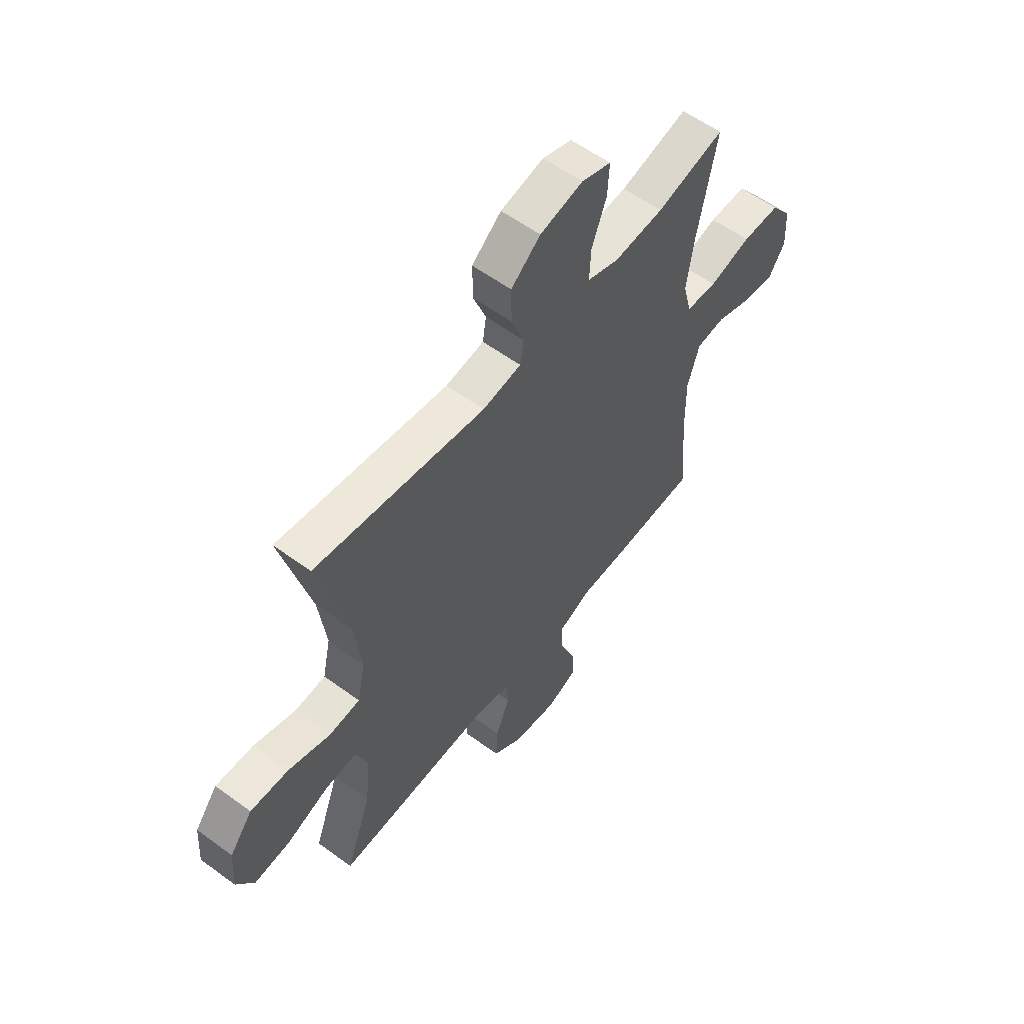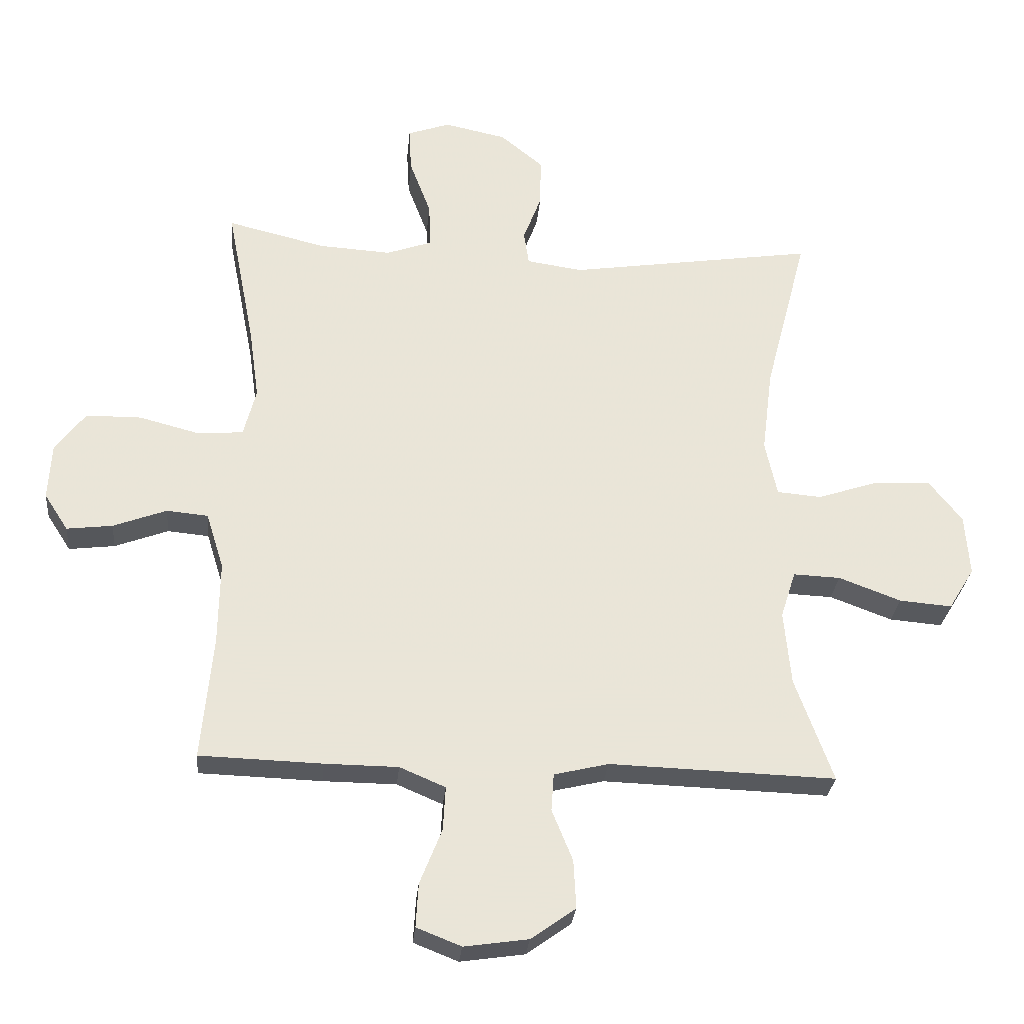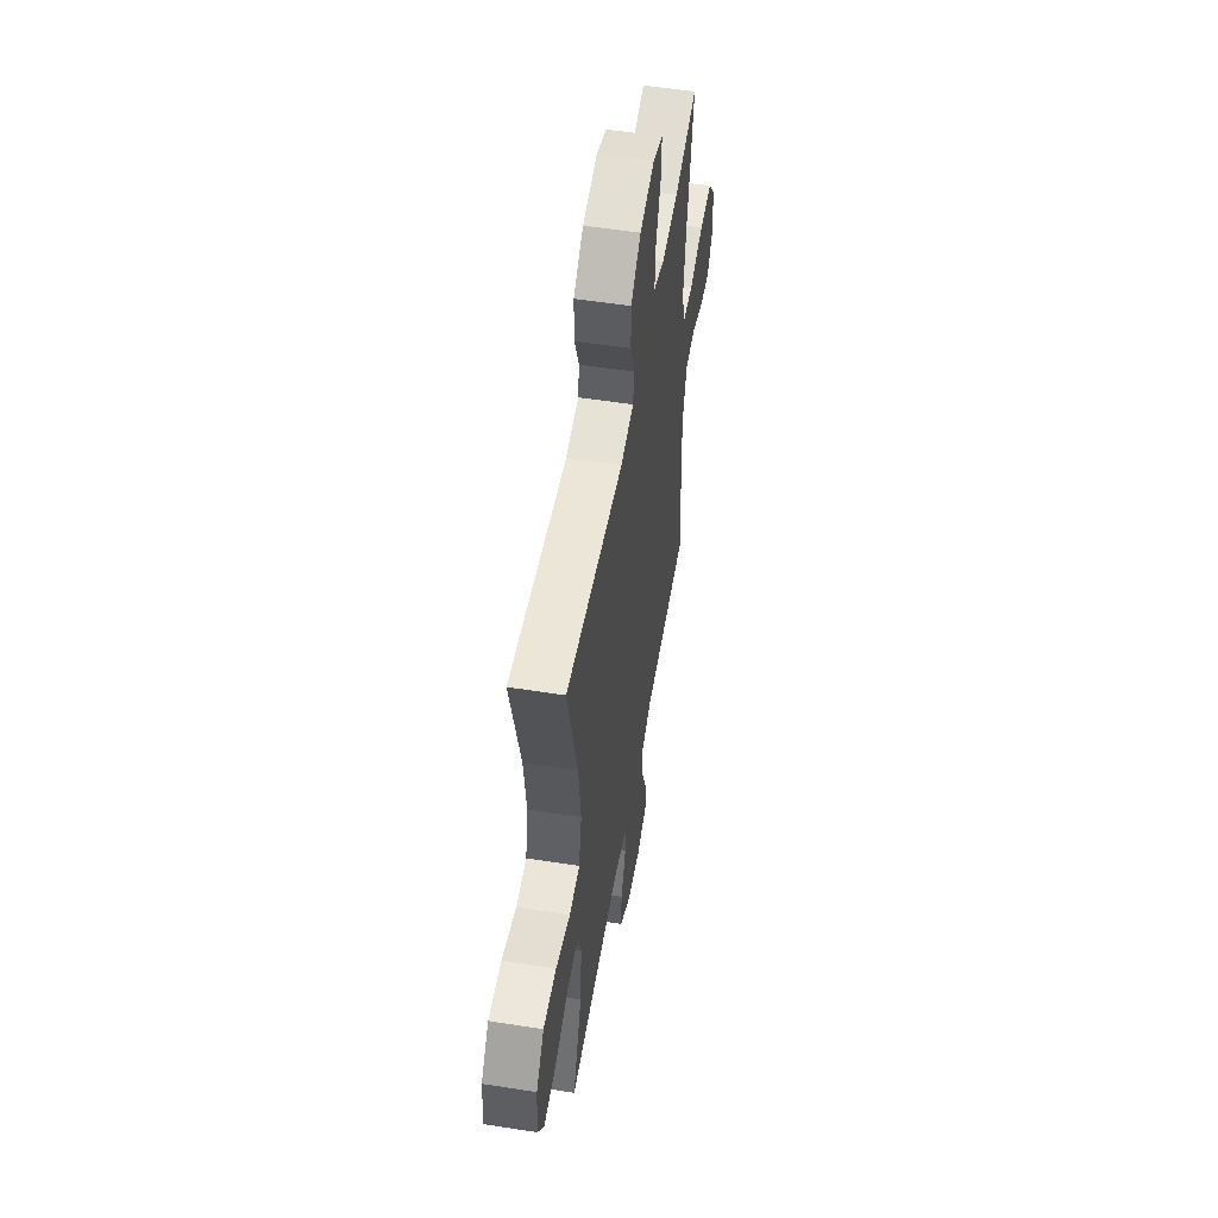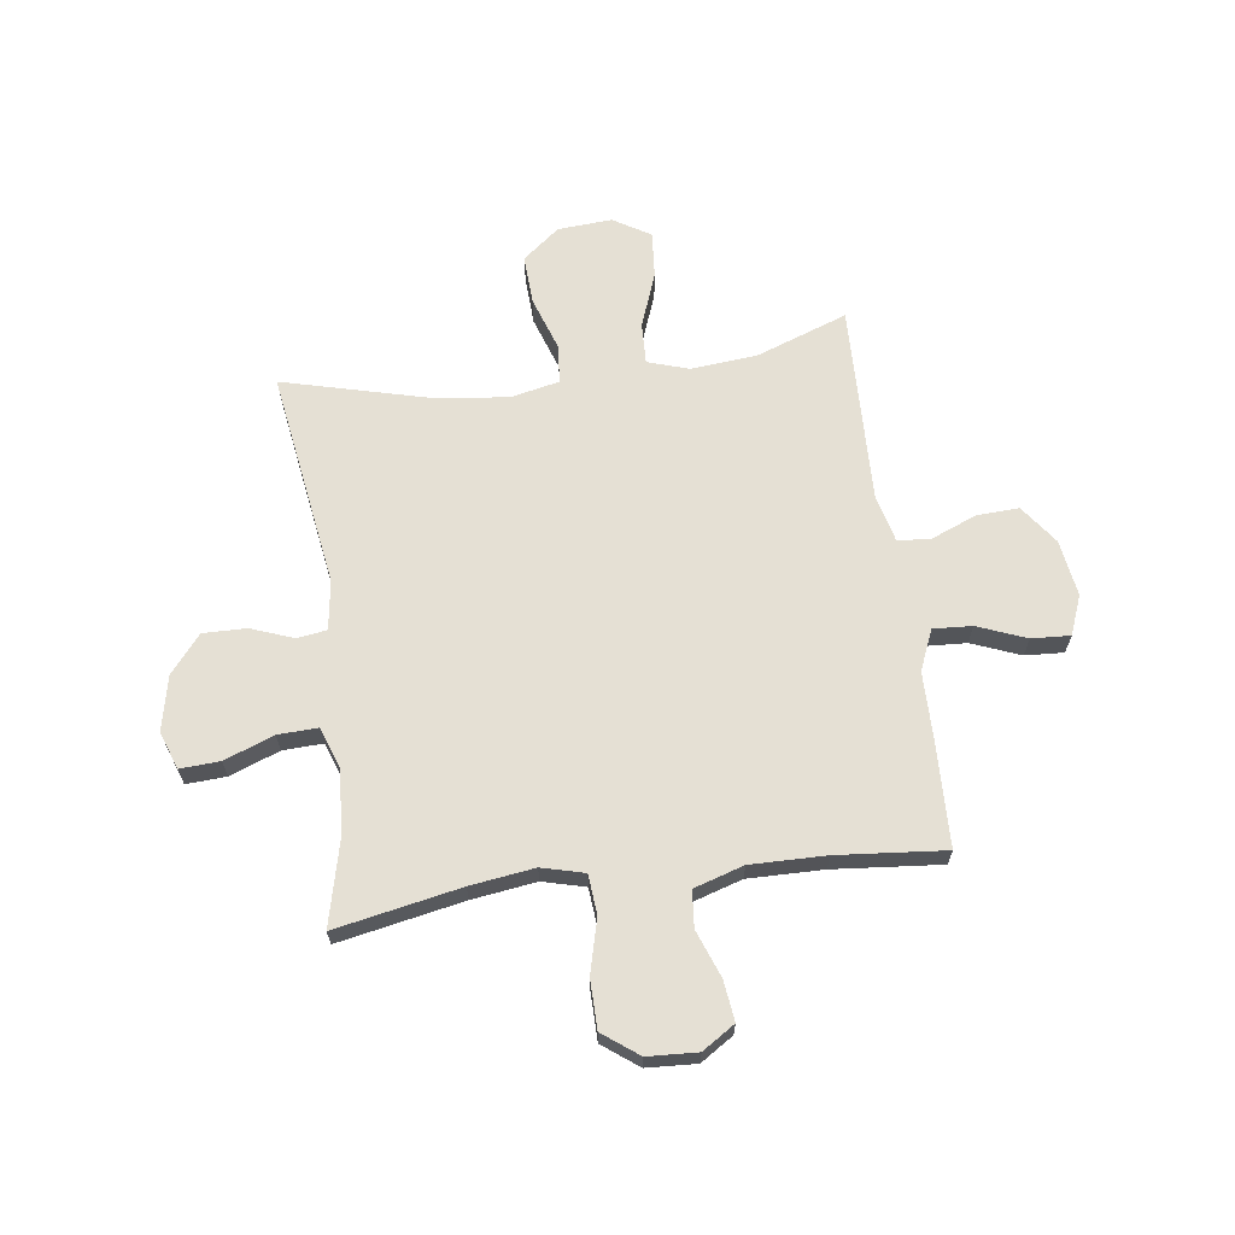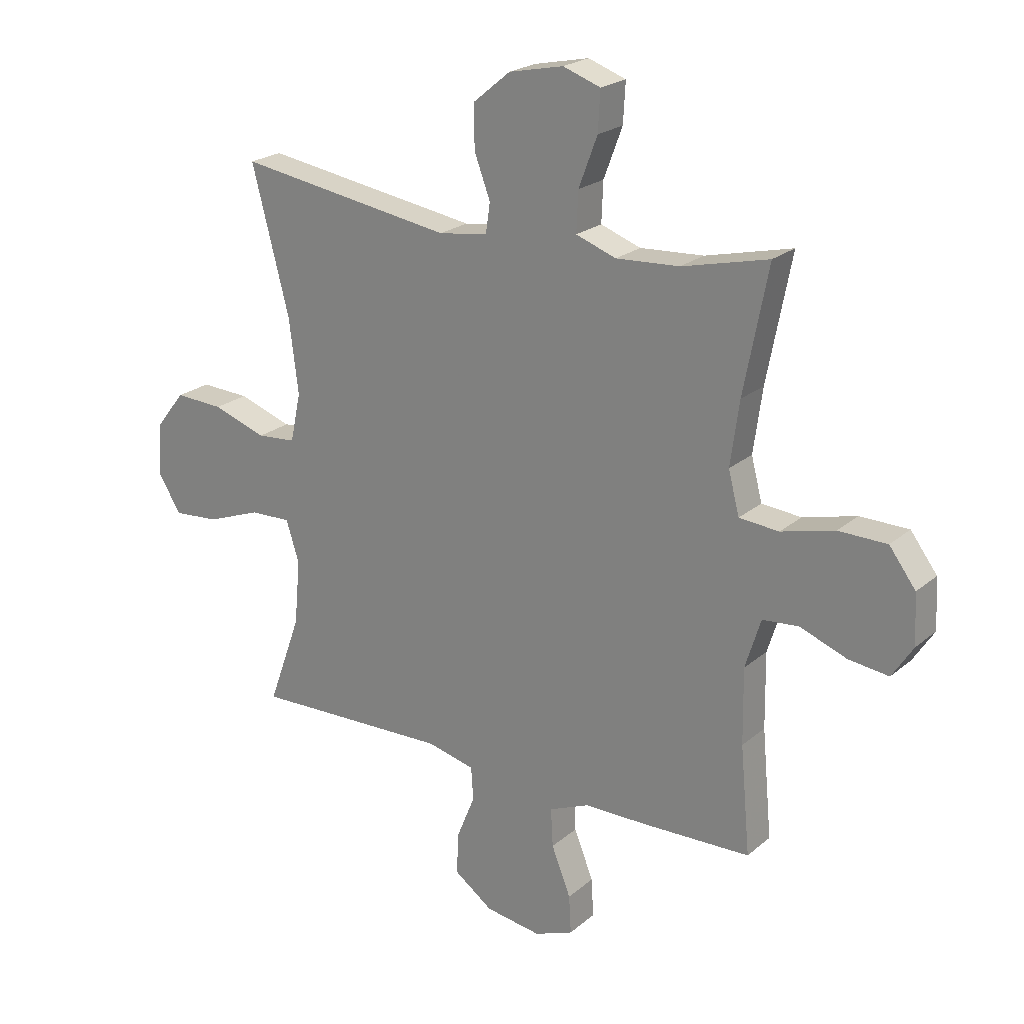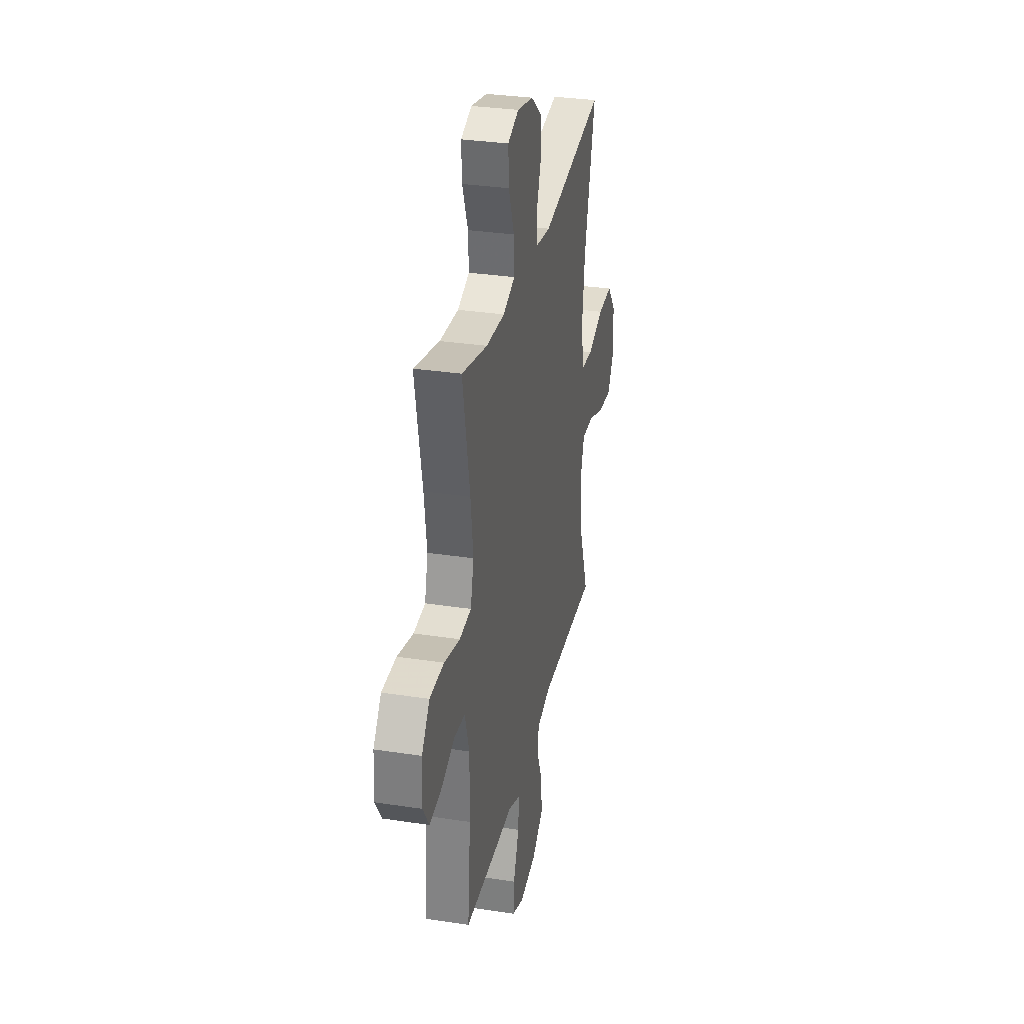
<metadata>
{"format":"obj","ext":"obj","renderer":"f3d","projection":"perspective","resolution":1024,"background":"white","views":[{"elev":58.0,"azim":-52.8,"up":"+Z"},{"elev":-28.8,"azim":174.7,"up":"+Z"},{"elev":53.9,"azim":-80.5,"up":"+Z"},{"elev":65.5,"azim":82.3,"up":"+Y"},{"elev":22.2,"azim":35.2,"up":"+Z"},{"elev":31.8,"azim":102.2,"up":"+Z"}]}
</metadata>
<code>
v 0.5 0.07 0.5
v 0.456 0.07 0.274
v 0.44 0.07 0.158
v 0.46 0.07 0.081
v 0.532 0.07 0.075
v 0.629 0.07 0.1
v 0.717 0.07 0.099
v 0.765 0.07 0.035
v 0.77 0.07 -0.055
v 0.732 0.07 -0.114
v 0.659 0.07 -0.105
v 0.574 0.07 -0.073
v 0.508 0.07 -0.079
v 0.48 0.07 -0.169
v 0.482 0.07 -0.305
v 0.5 0.07 -0.5
v 0.305 0.07 -0.506
v 0.188 0.07 -0.507
v 0.115 0.07 -0.538
v 0.119 0.07 -0.608
v 0.154 0.07 -0.696
v 0.158 0.07 -0.766
v 0.087 0.07 -0.794
v -0.015 0.07 -0.779
v -0.086 0.07 -0.728
v -0.082 0.07 -0.651
v -0.049 0.07 -0.57
v -0.053 0.07 -0.51
v -0.14 0.07 -0.489
v -0.5 0.07 -0.5
v -0.44 0.07 -0.334
v -0.429 0.07 -0.215
v -0.453 0.07 -0.14
v -0.528 0.07 -0.143
v -0.627 0.07 -0.18
v -0.711 0.07 -0.187
v -0.752 0.07 -0.12
v -0.745 0.07 -0.022
v -0.692 0.07 0.045
v -0.603 0.07 0.041
v -0.505 0.07 0.008
v -0.434 0.07 0.014
v -0.415 0.07 0.103
v -0.432 0.07 0.238
v -0.5 0.07 0.5
v -0.106 0.07 0.44
v -0.017 0.07 0.453
v -0.009 0.07 0.507
v -0.038 0.07 0.584
v -0.039 0.07 0.662
v 0.029 0.07 0.718
v 0.128 0.07 0.739
v 0.196 0.07 0.715
v 0.192 0.07 0.643
v 0.158 0.07 0.553
v 0.155 0.07 0.481
v 0.228 0.07 0.455
v 0.343 0.07 0.462
v 0.5 0 0.5
v 0.456 0 0.274
v 0.44 0 0.158
v 0.46 0 0.081
v 0.532 0 0.075
v 0.629 0 0.1
v 0.717 0 0.099
v 0.765 0 0.035
v 0.77 0 -0.055
v 0.732 0 -0.114
v 0.659 0 -0.105
v 0.574 0 -0.073
v 0.508 0 -0.079
v 0.48 0 -0.169
v 0.482 0 -0.305
v 0.5 0 -0.5
v 0.305 0 -0.506
v 0.188 0 -0.507
v 0.115 0 -0.538
v 0.119 0 -0.608
v 0.154 0 -0.696
v 0.158 0 -0.766
v 0.087 0 -0.794
v -0.015 0 -0.779
v -0.086 0 -0.728
v -0.082 0 -0.651
v -0.049 0 -0.57
v -0.053 0 -0.51
v -0.14 0 -0.489
v -0.5 0 -0.5
v -0.44 0 -0.334
v -0.429 0 -0.215
v -0.453 0 -0.14
v -0.528 0 -0.143
v -0.627 0 -0.18
v -0.711 0 -0.187
v -0.752 0 -0.12
v -0.745 0 -0.022
v -0.692 0 0.045
v -0.603 0 0.041
v -0.505 0 0.008
v -0.434 0 0.014
v -0.415 0 0.103
v -0.432 0 0.238
v -0.5 0 0.5
v -0.106 0 0.44
v -0.017 0 0.453
v -0.009 0 0.507
v -0.038 0 0.584
v -0.039 0 0.662
v 0.029 0 0.718
v 0.128 0 0.739
v 0.196 0 0.715
v 0.192 0 0.643
v 0.158 0 0.553
v 0.155 0 0.481
v 0.228 0 0.455
v 0.343 0 0.462
f 52 53 54 55
f 52 55 56
f 51 52 56
f 48 49 50 51
f 47 48 51 56
f 44 45 46
f 43 44 46 47
f 42 43 47 56
f 38 39 40 41
f 38 41 42
f 37 38 42
f 34 35 36 37
f 33 34 37 42
f 32 33 42 56
f 29 30 31
f 28 29 31 32
f 24 25 26 27
f 24 27 28
f 23 24 28
f 20 21 22 23
f 19 20 23 28
f 18 19 28 32
f 15 16 17 18
f 14 15 18 32
f 9 10 11 12
f 9 12 13
f 8 9 13
f 5 6 7 8
f 4 5 8 13
f 58 1 2
f 57 58 2 3
f 4 13 14 32
f 32 56 57
f 3 4 32 57
f 113 112 111 110
f 114 113 110
f 114 110 109
f 109 108 107 106
f 114 109 106 105
f 104 103 102
f 105 104 102 101
f 114 105 101 100
f 99 98 97 96
f 100 99 96
f 100 96 95
f 95 94 93 92
f 100 95 92 91
f 114 100 91 90
f 89 88 87
f 90 89 87 86
f 85 84 83 82
f 86 85 82
f 86 82 81
f 81 80 79 78
f 86 81 78 77
f 90 86 77 76
f 76 75 74 73
f 90 76 73 72
f 70 69 68 67
f 71 70 67
f 71 67 66
f 66 65 64 63
f 71 66 63 62
f 60 59 116
f 61 60 116 115
f 90 72 71 62
f 115 114 90
f 115 90 62 61
f 1 59 60 2
f 2 60 61 3
f 3 61 62 4
f 4 62 63 5
f 5 63 64 6
f 6 64 65 7
f 7 65 66 8
f 8 66 67 9
f 9 67 68 10
f 10 68 69 11
f 11 69 70 12
f 12 70 71 13
f 13 71 72 14
f 14 72 73 15
f 15 73 74 16
f 16 74 75 17
f 17 75 76 18
f 18 76 77 19
f 19 77 78 20
f 20 78 79 21
f 21 79 80 22
f 22 80 81 23
f 23 81 82 24
f 24 82 83 25
f 25 83 84 26
f 26 84 85 27
f 27 85 86 28
f 28 86 87 29
f 29 87 88 30
f 30 88 89 31
f 31 89 90 32
f 32 90 91 33
f 33 91 92 34
f 34 92 93 35
f 35 93 94 36
f 36 94 95 37
f 37 95 96 38
f 38 96 97 39
f 39 97 98 40
f 40 98 99 41
f 41 99 100 42
f 42 100 101 43
f 43 101 102 44
f 44 102 103 45
f 45 103 104 46
f 46 104 105 47
f 47 105 106 48
f 48 106 107 49
f 49 107 108 50
f 50 108 109 51
f 51 109 110 52
f 52 110 111 53
f 53 111 112 54
f 54 112 113 55
f 55 113 114 56
f 56 114 115 57
f 57 115 116 58
f 58 116 59 1

</code>
